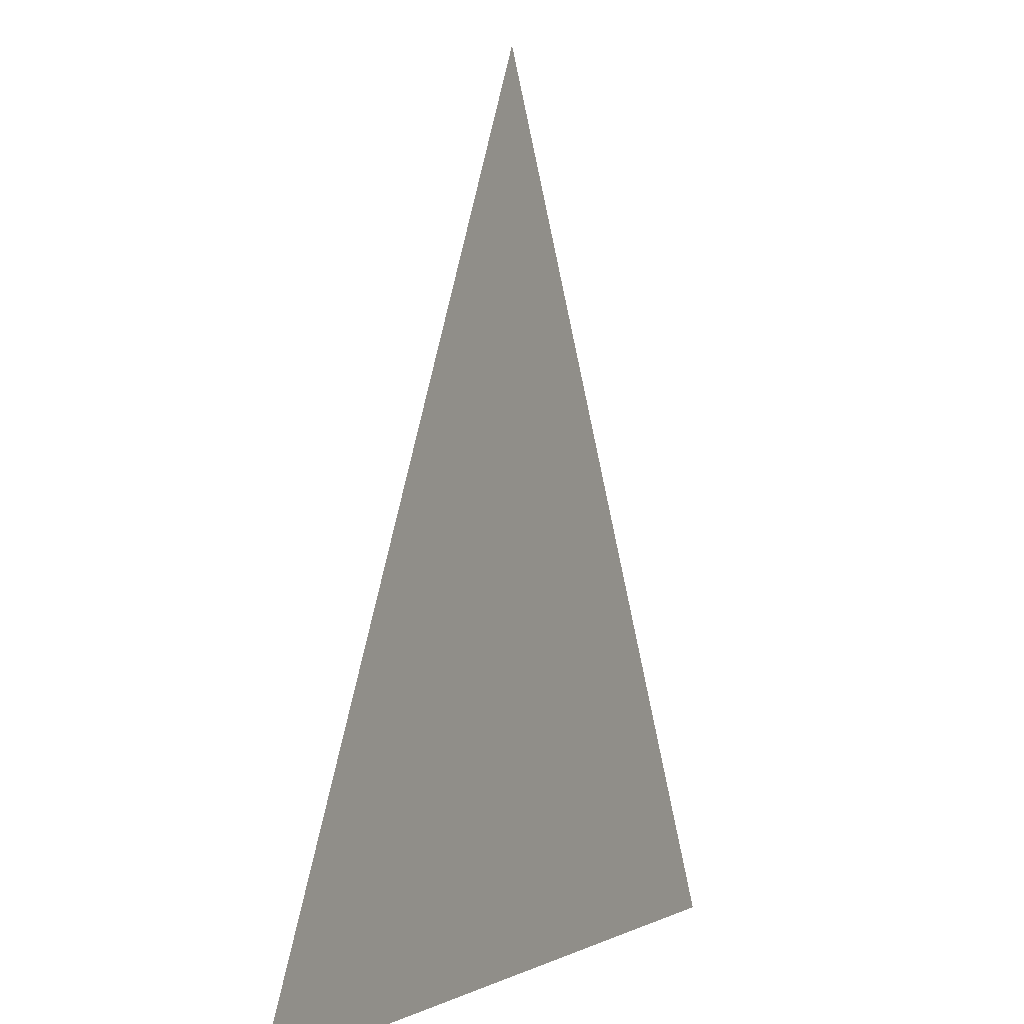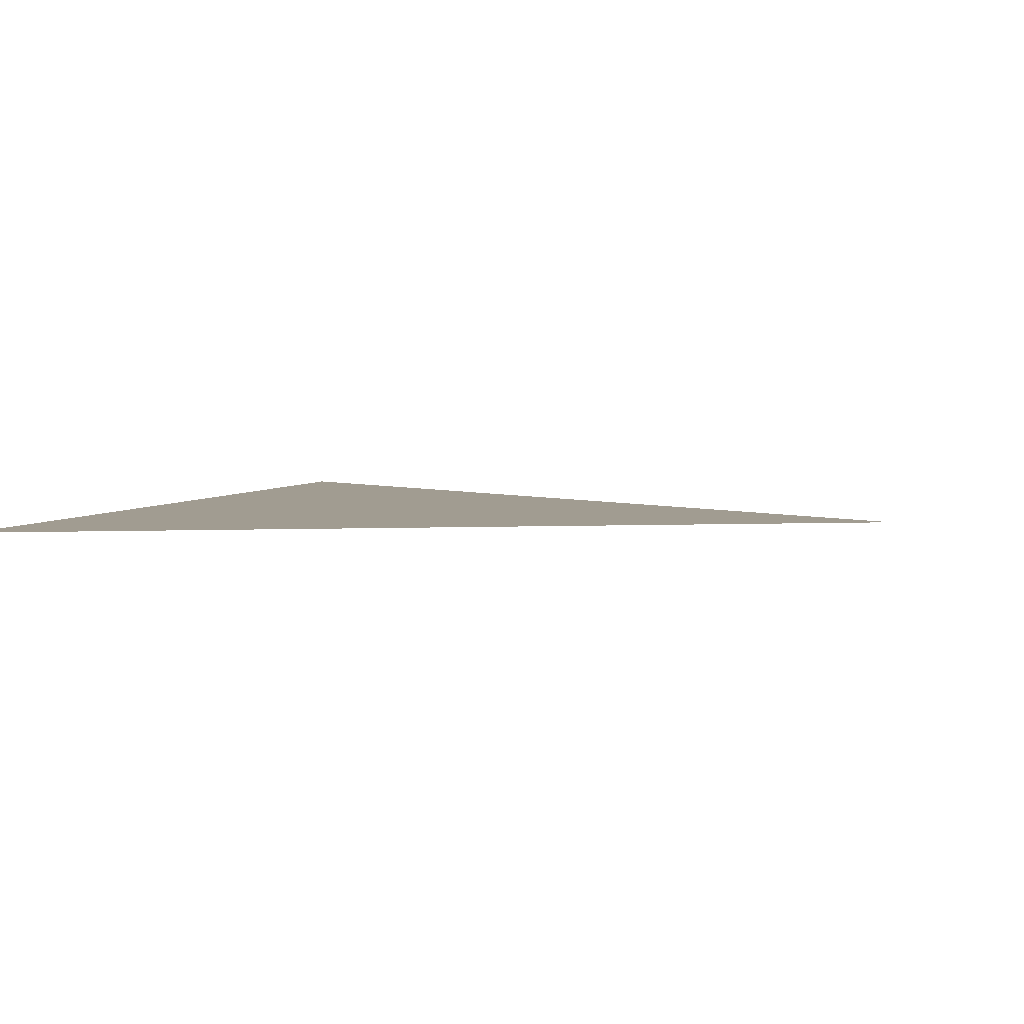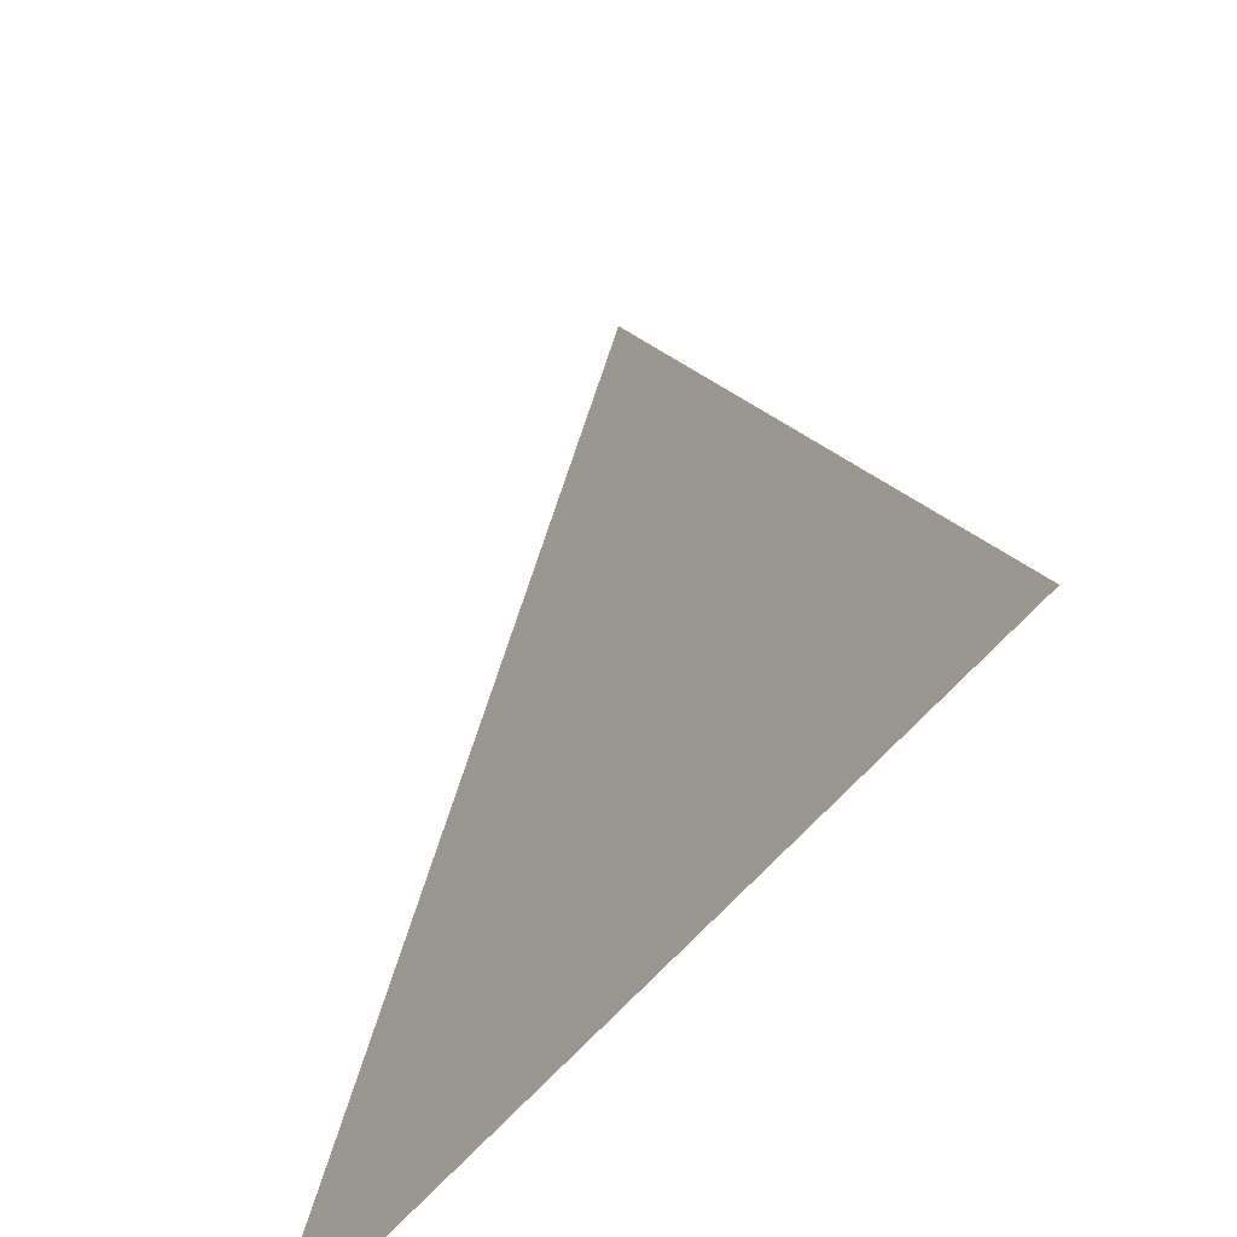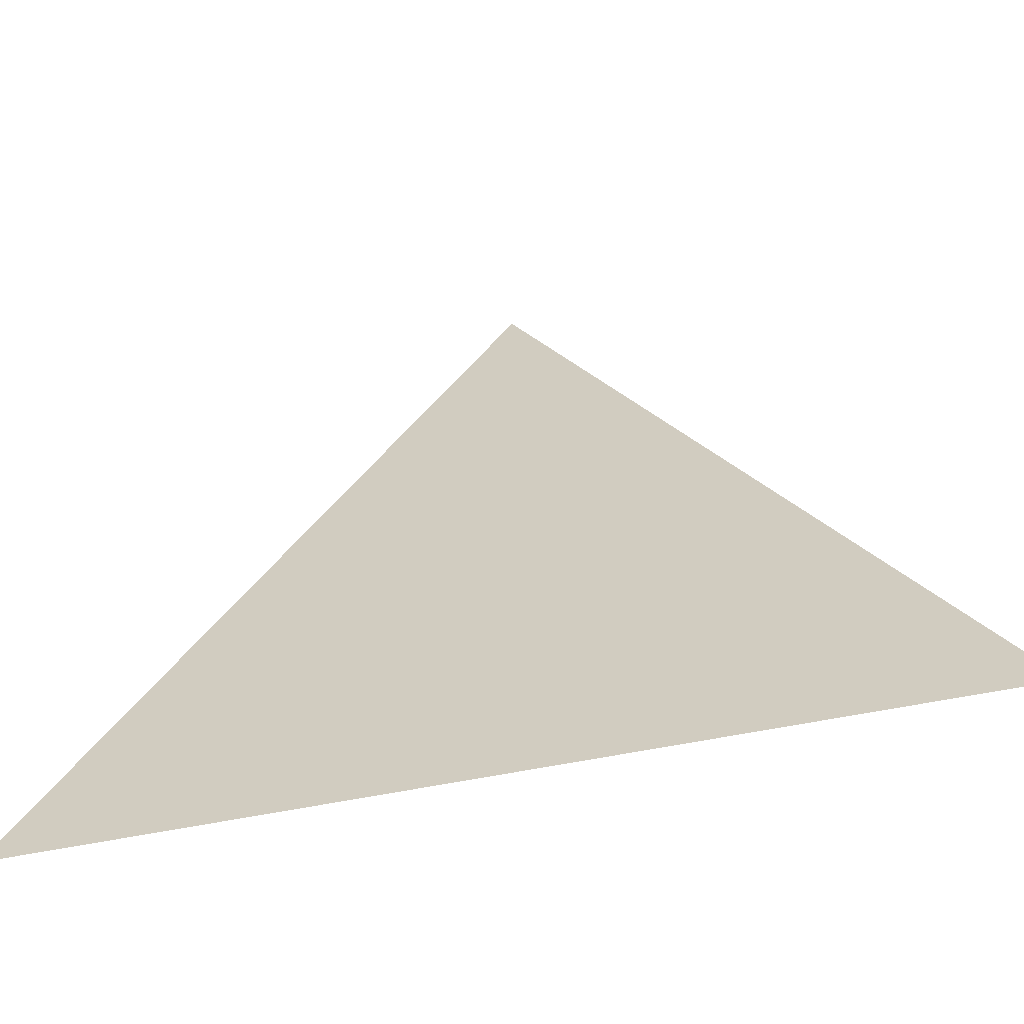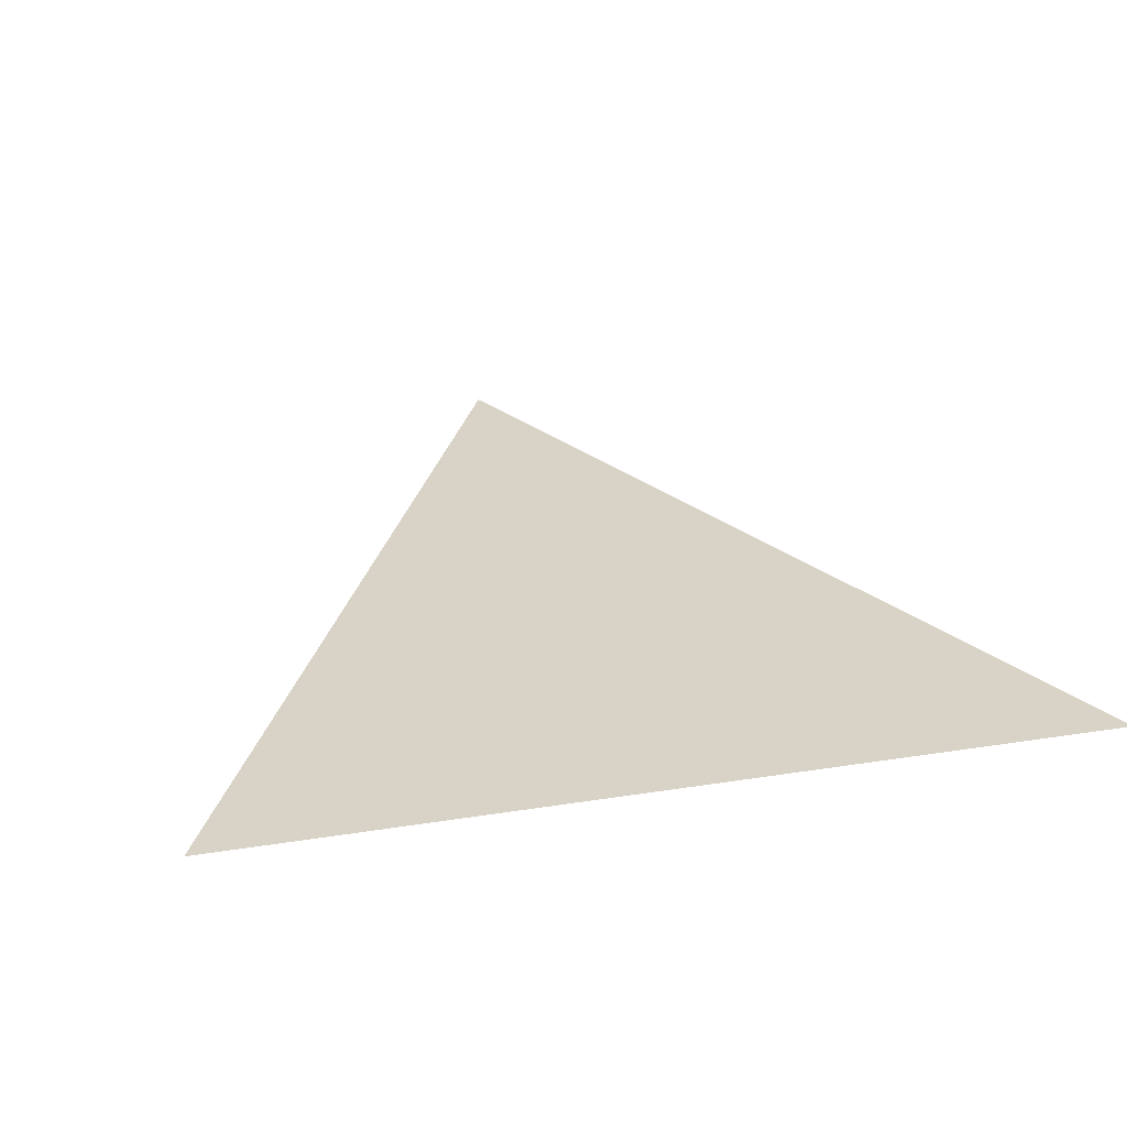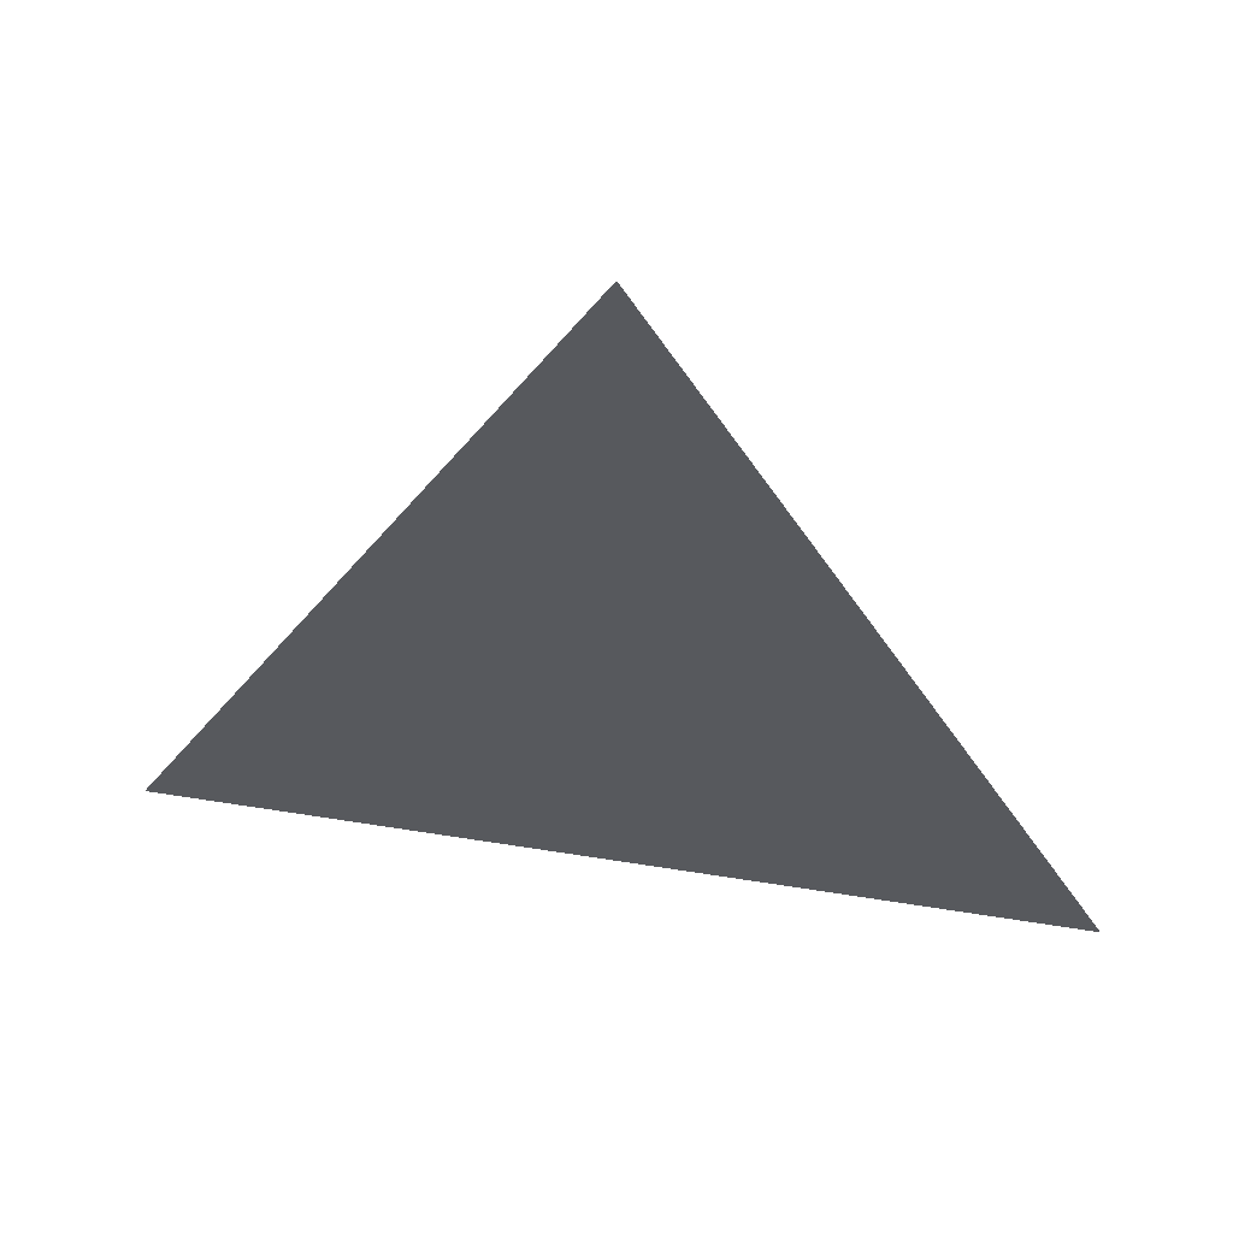
<metadata>
{"format":"obj","ext":"obj","renderer":"f3d","projection":"perspective","resolution":1024,"background":"white","views":[{"elev":0.7,"azim":-63.1,"up":"+Z"},{"elev":4.5,"azim":-71.0,"up":"+Y"},{"elev":-53.4,"azim":53.1,"up":"+Z"},{"elev":-62.0,"azim":11.4,"up":"+Z"},{"elev":28.0,"azim":166.3,"up":"+Y"},{"elev":59.7,"azim":-170.7,"up":"+Z"}]}
</metadata>
<code>
v -0.5 0 -0.5
v 0 0 0.5
v 0.5 0 -0.5
g UnrealEdObject
f 1 2 3
g

</code>
